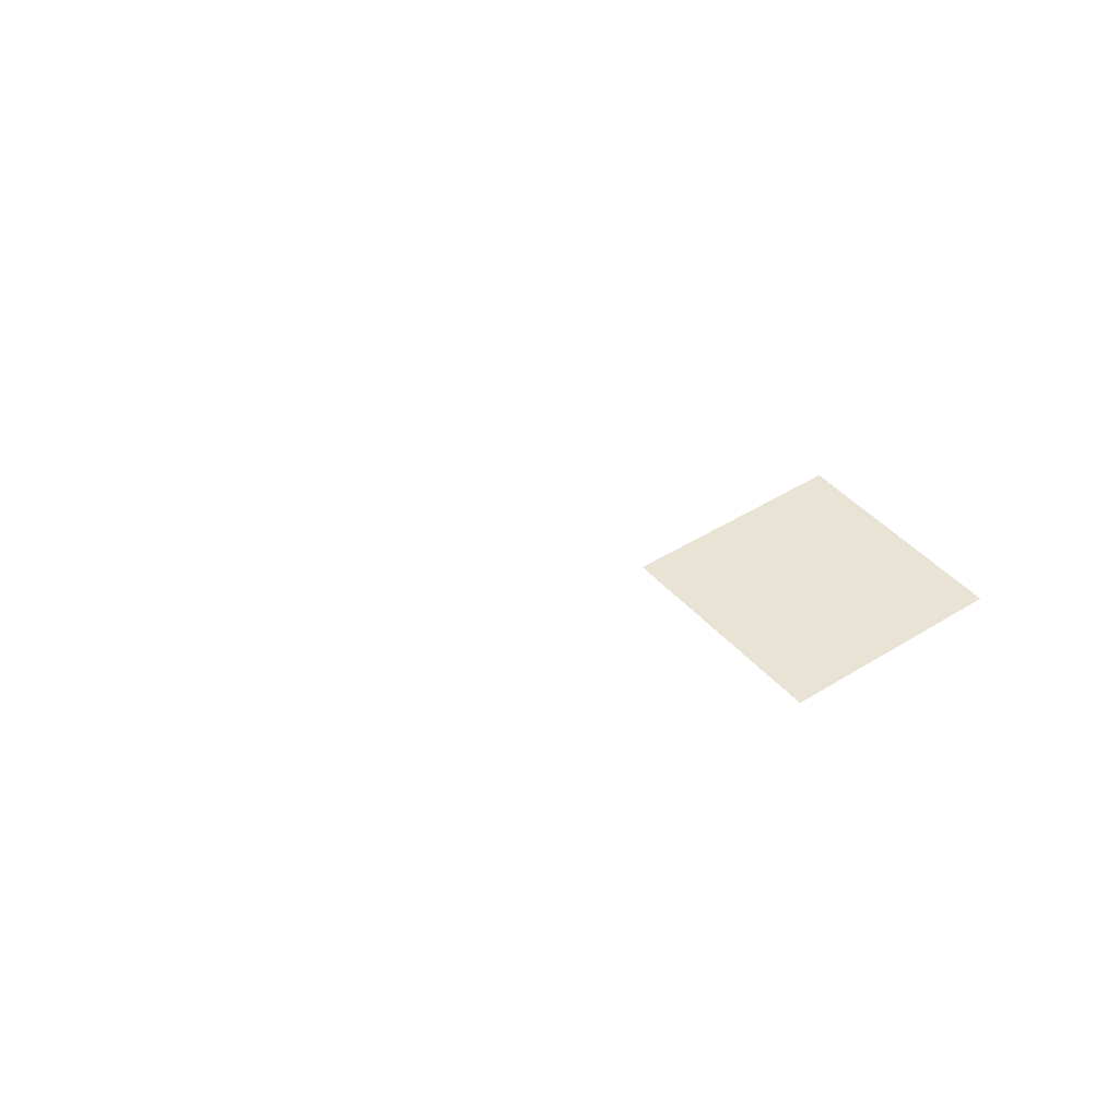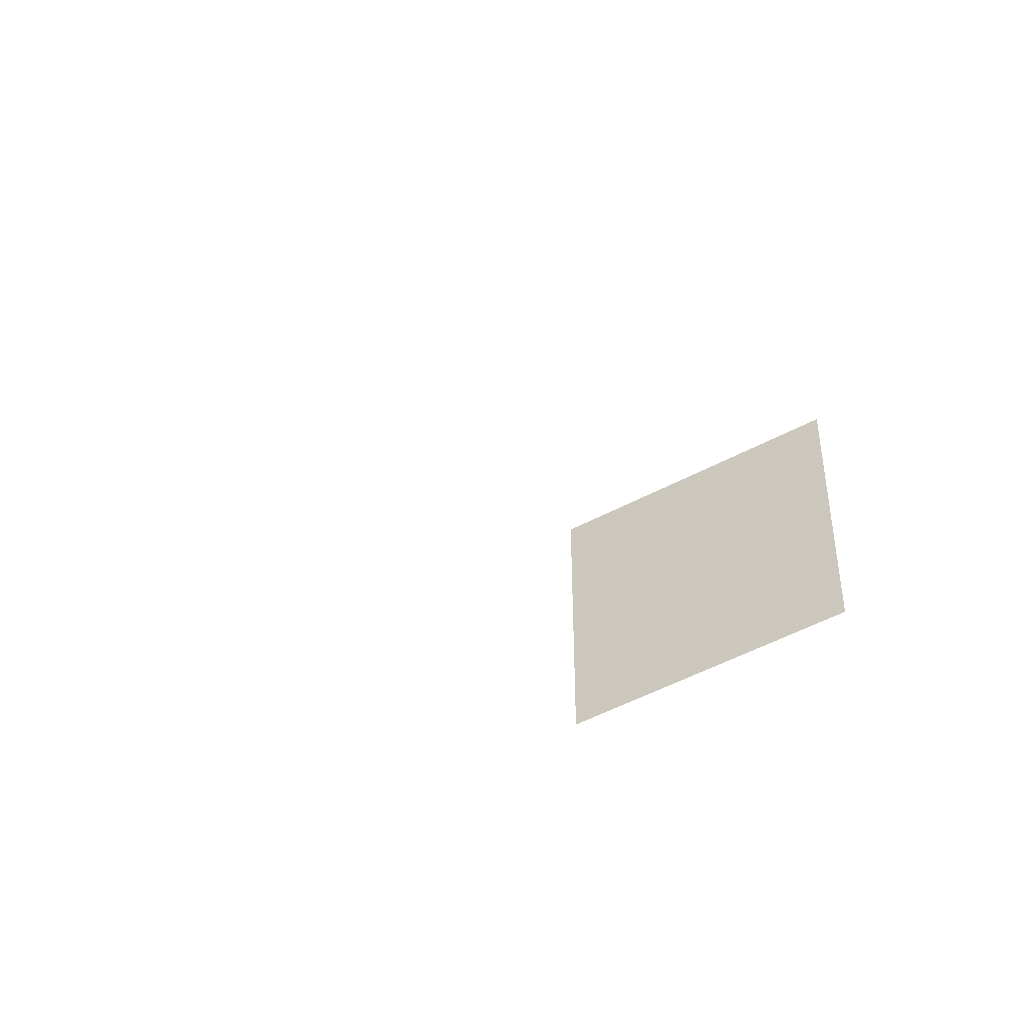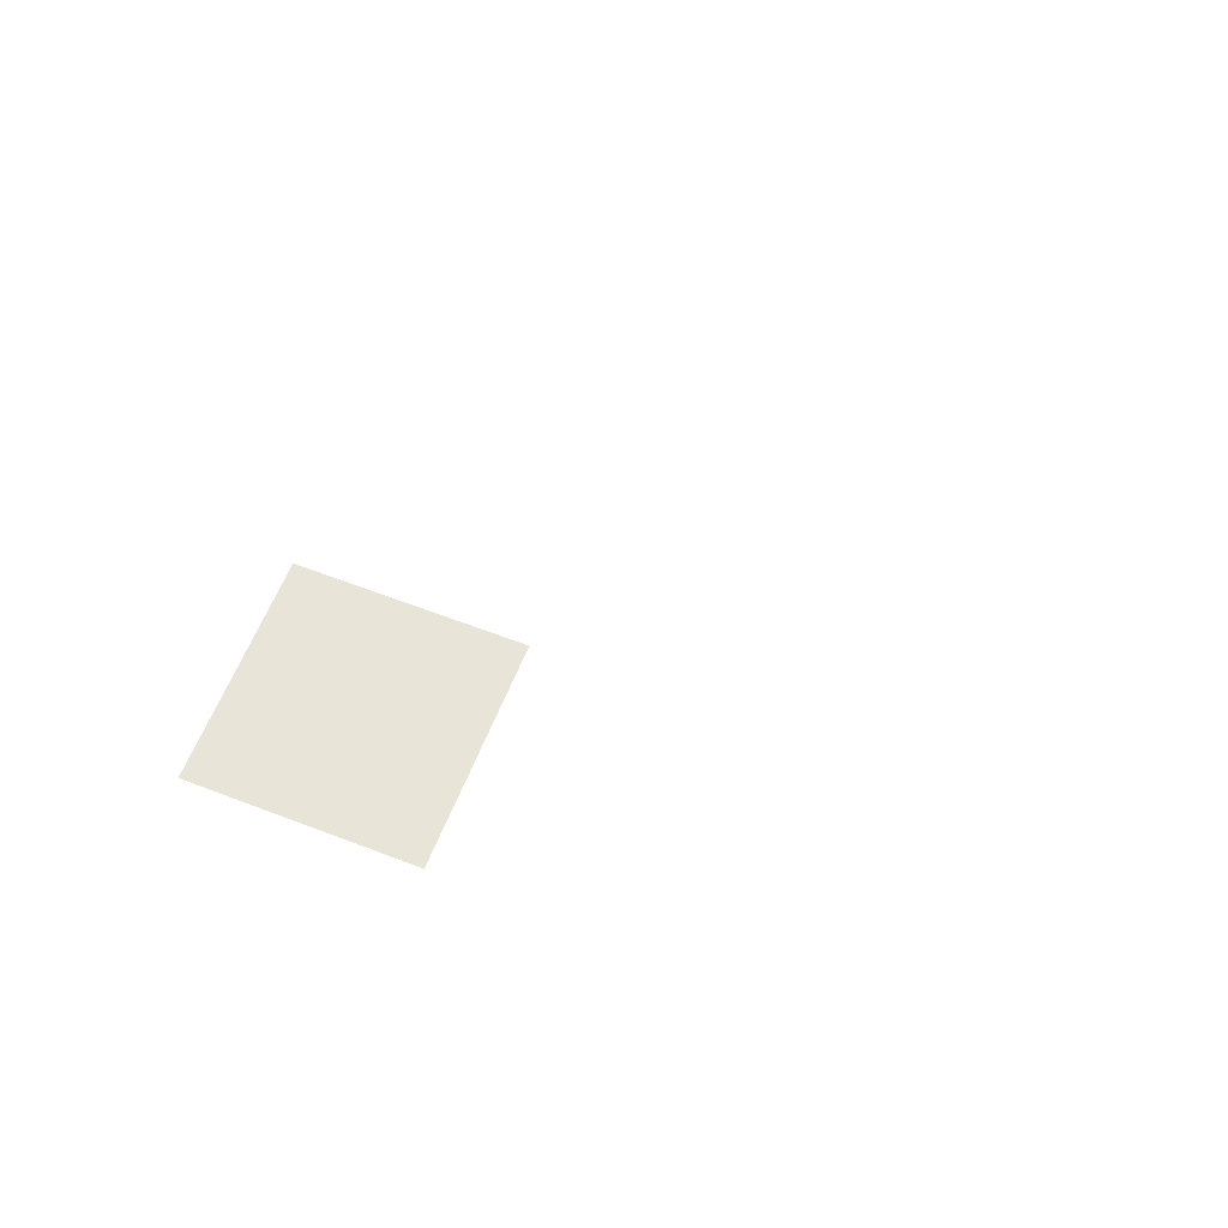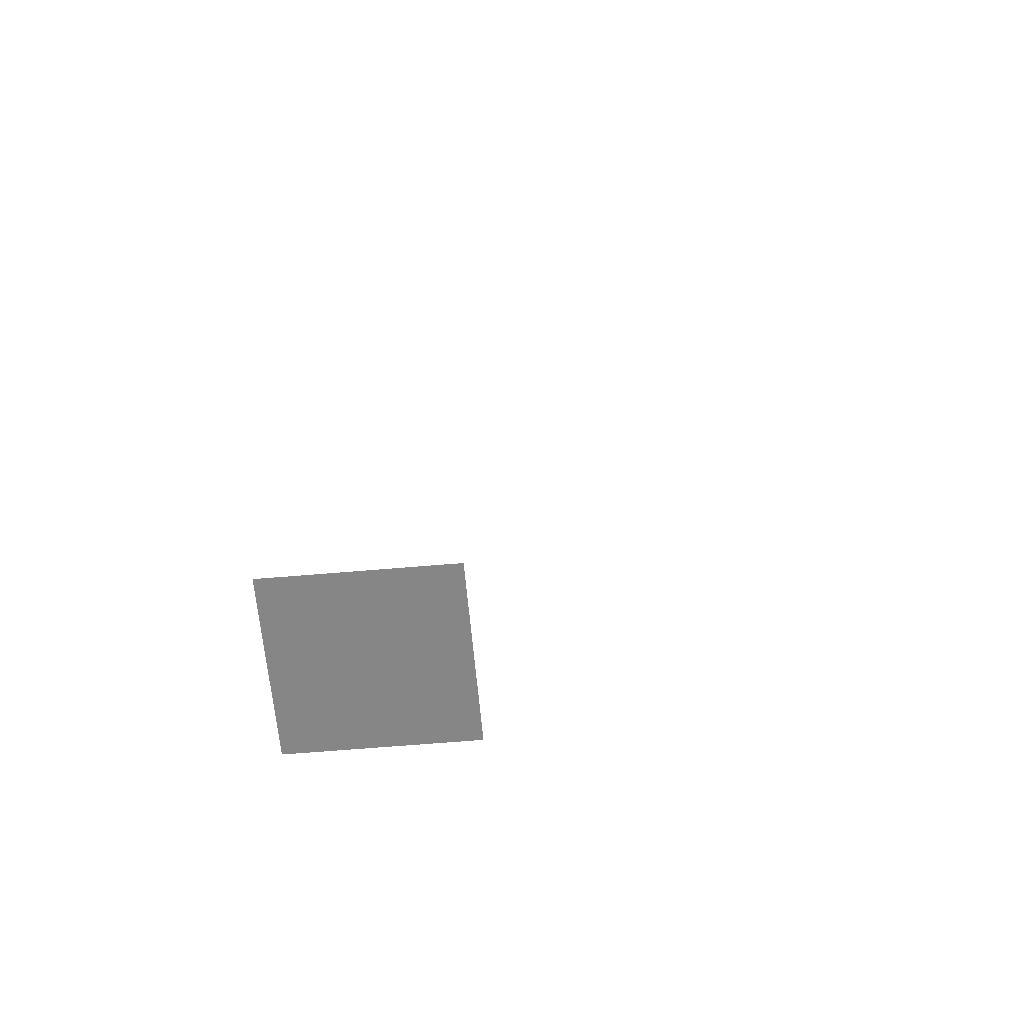
<metadata>
{"format":"obj","ext":"obj","renderer":"f3d","projection":"perspective","resolution":1024,"background":"white","views":[{"elev":42.2,"azim":-127.1,"up":"+Z"},{"elev":-49.6,"azim":-149.1,"up":"+Y"},{"elev":60.4,"azim":21.6,"up":"+Z"},{"elev":-62.2,"azim":95.0,"up":"+Z"}]}
</metadata>
<code>
v 100 100 0
v 200 100 0
v 200 200 0
v 100 200 0
v 300 300 0
v 400 400 0
v 50 50 0
o cube
f 1 2 3 4
o vector
l 5 6
o dot
p 7

</code>
